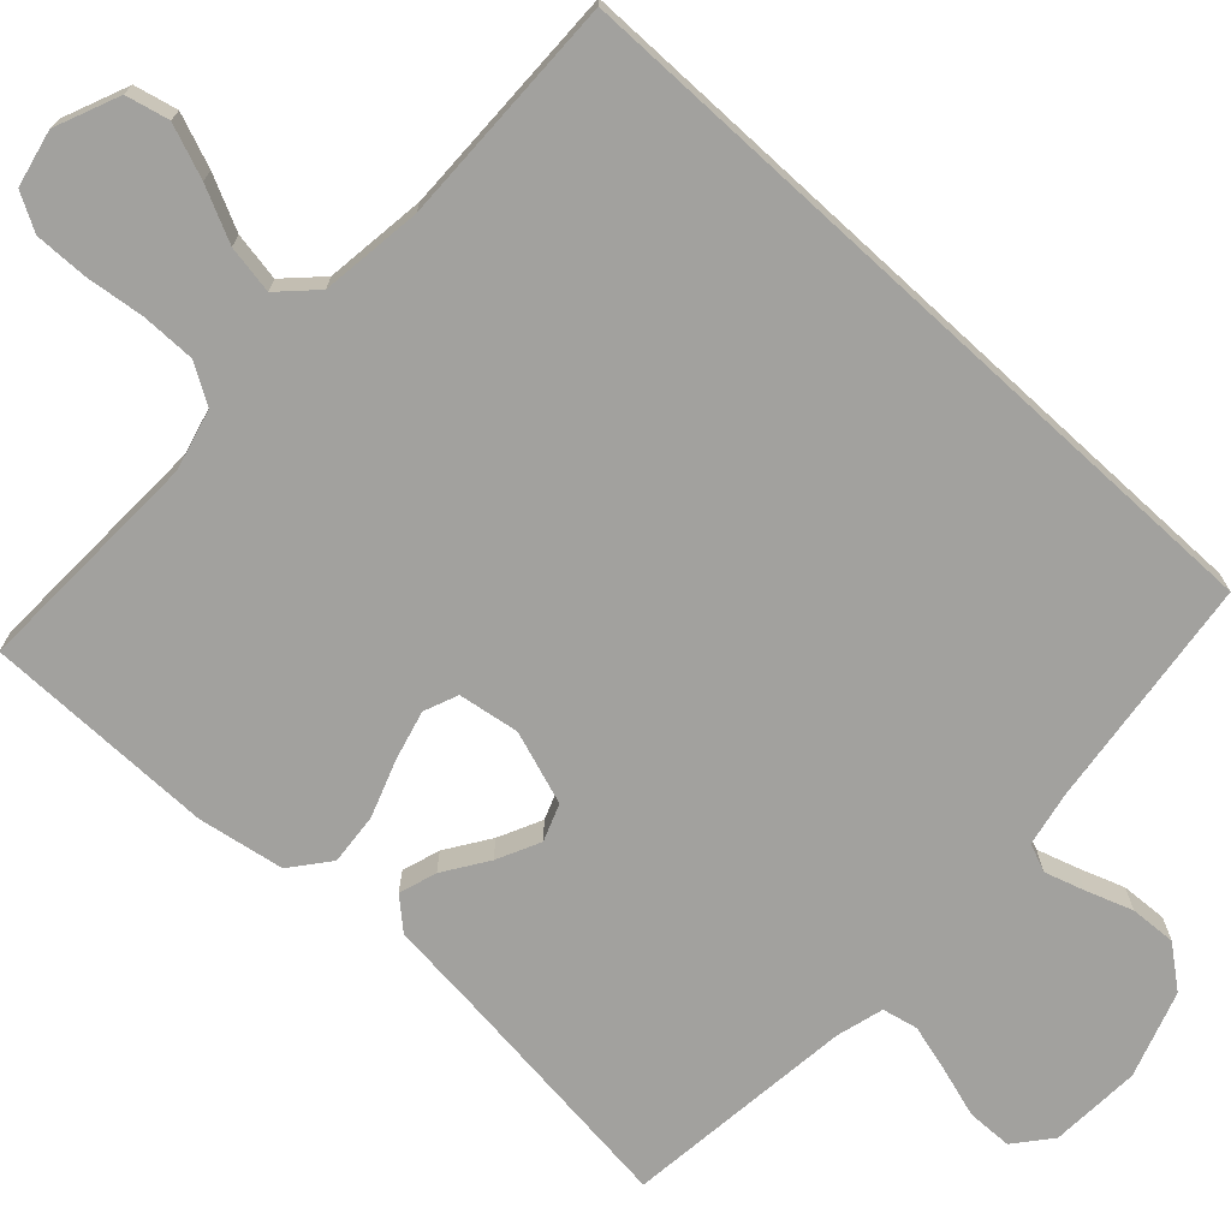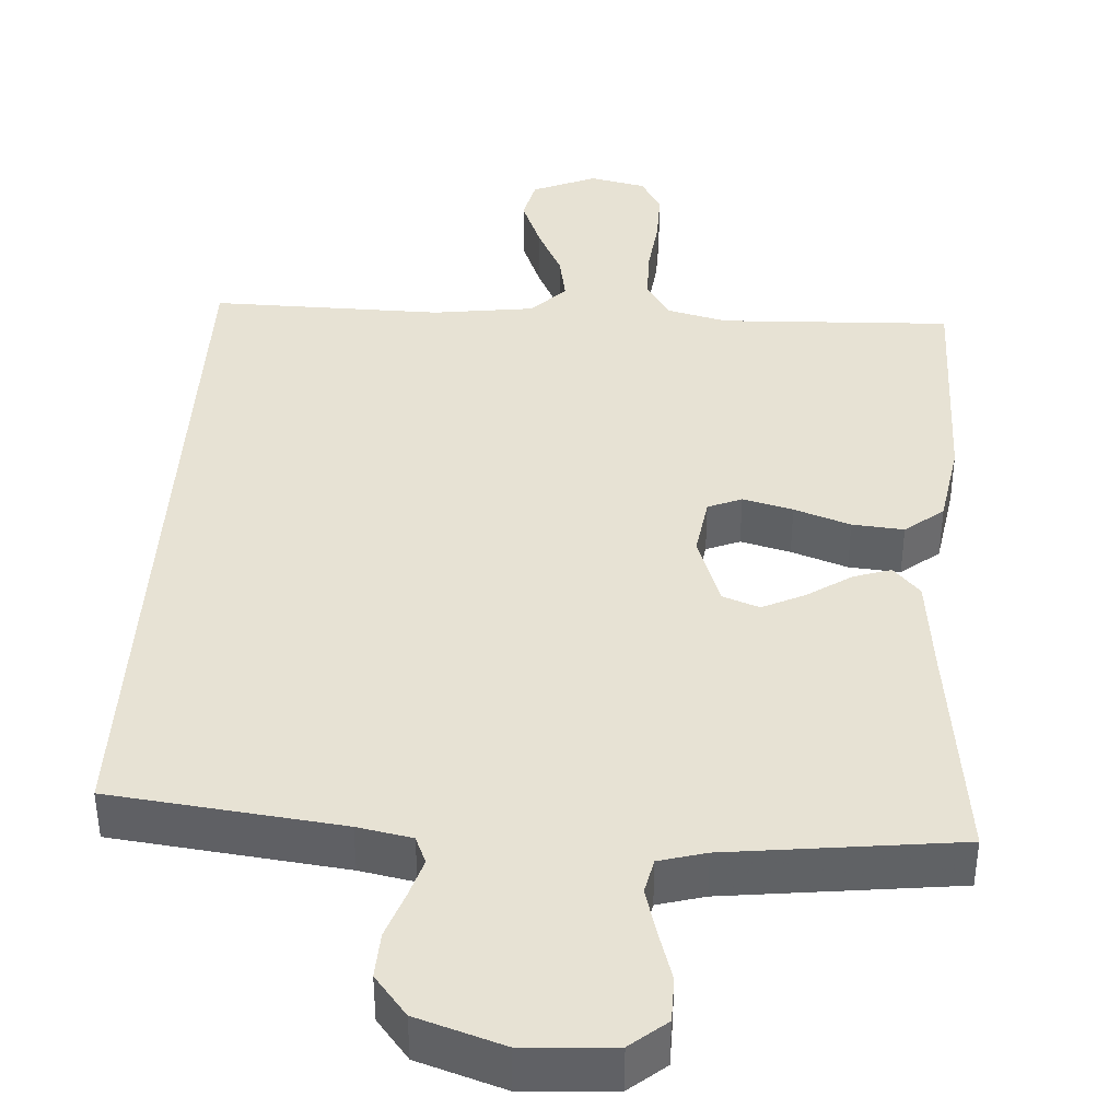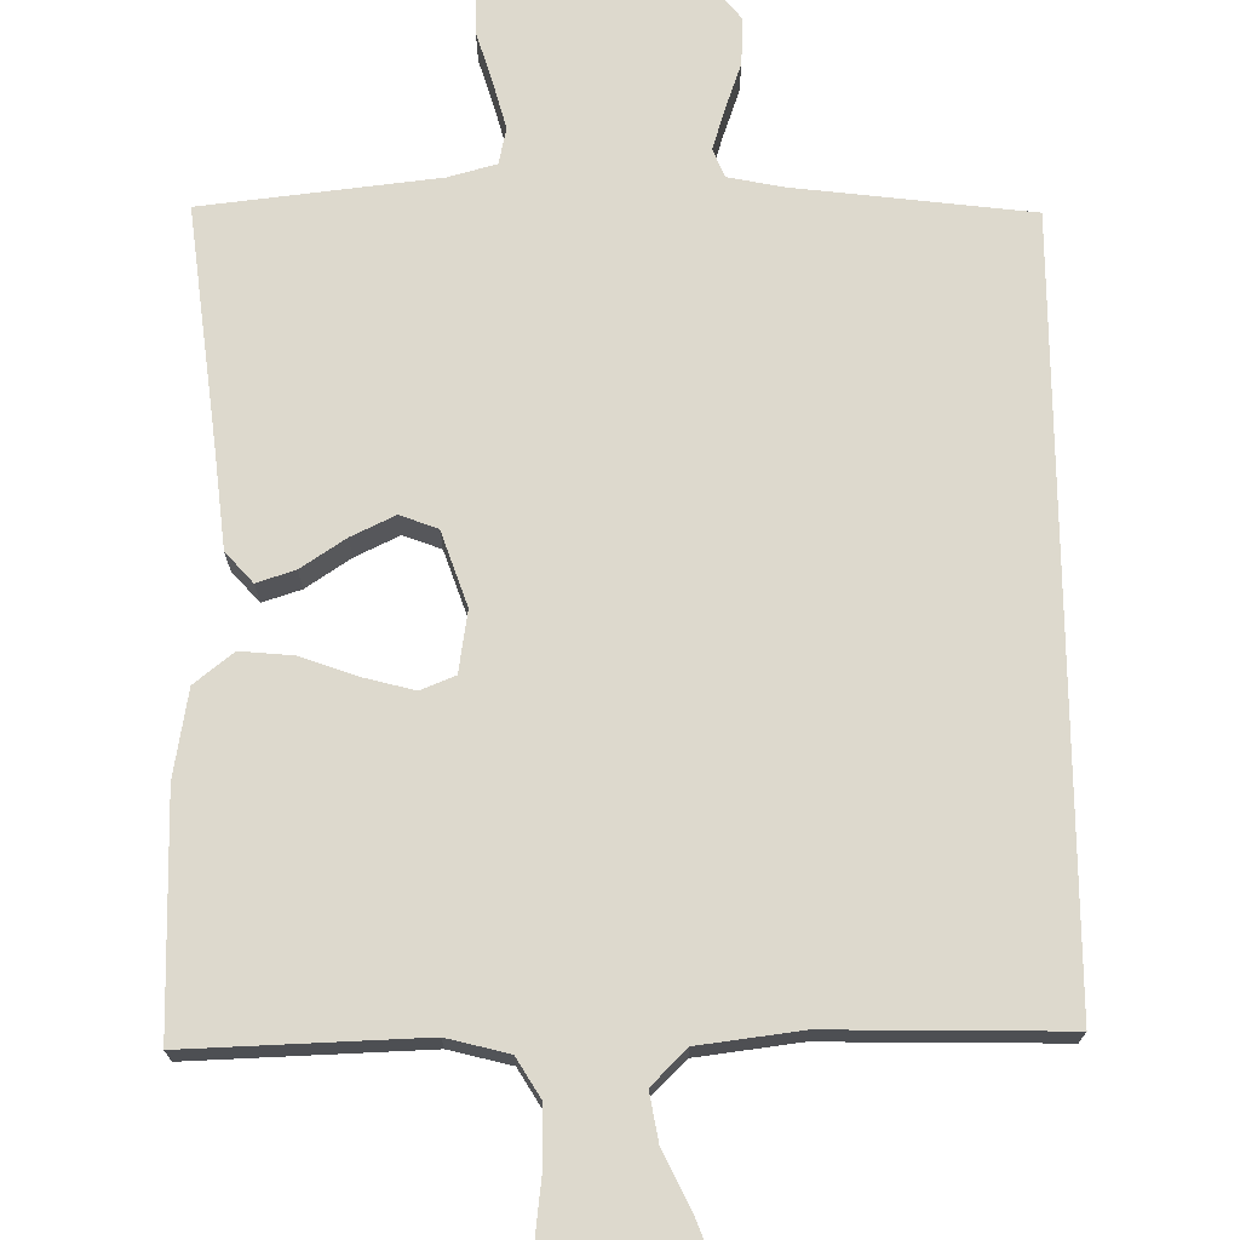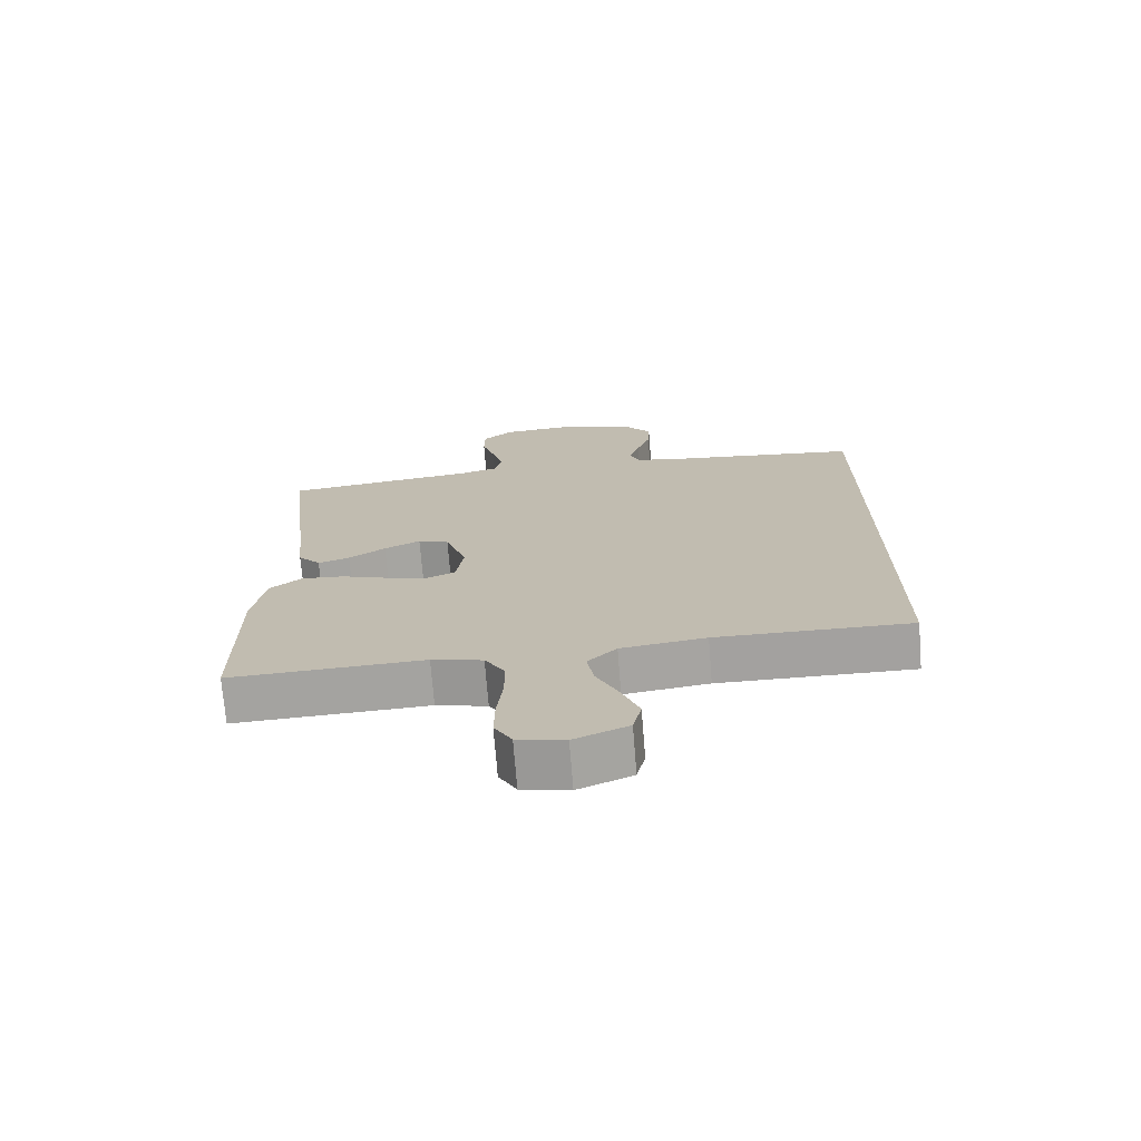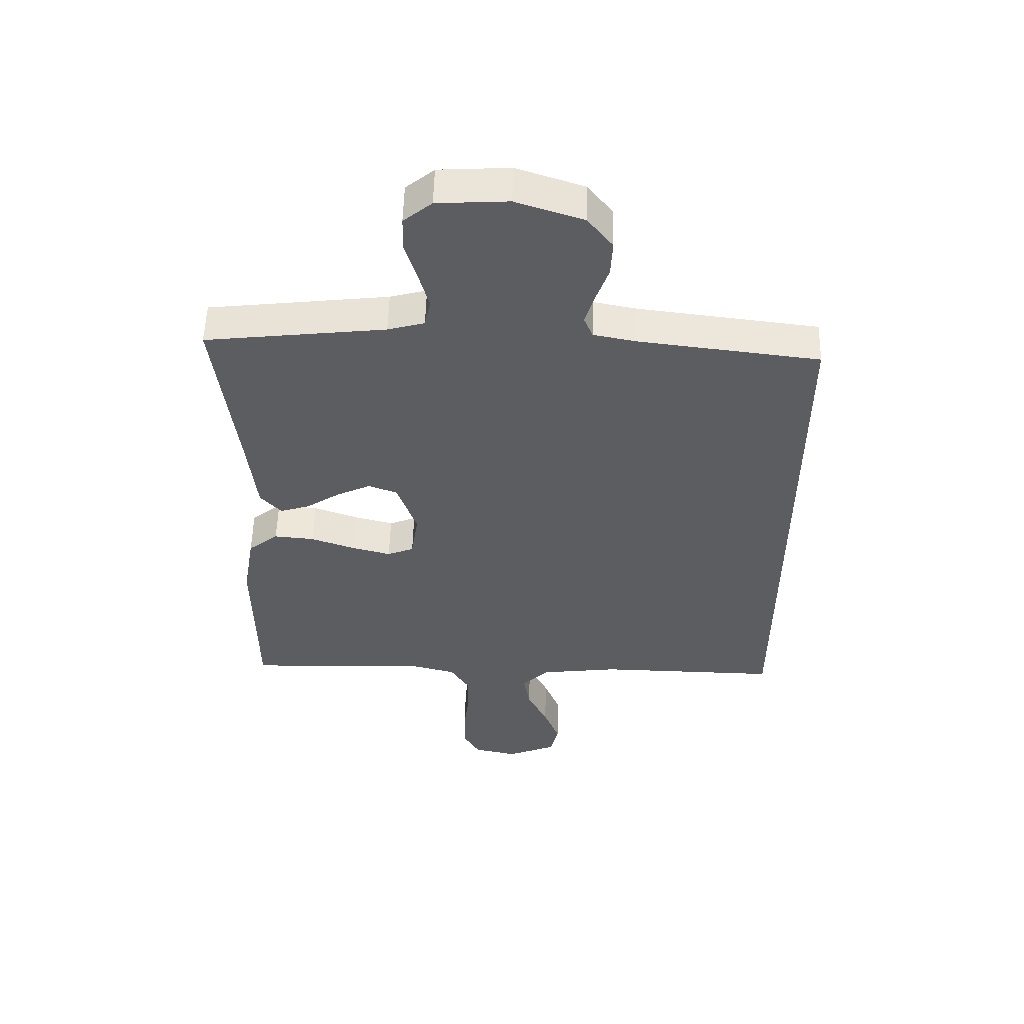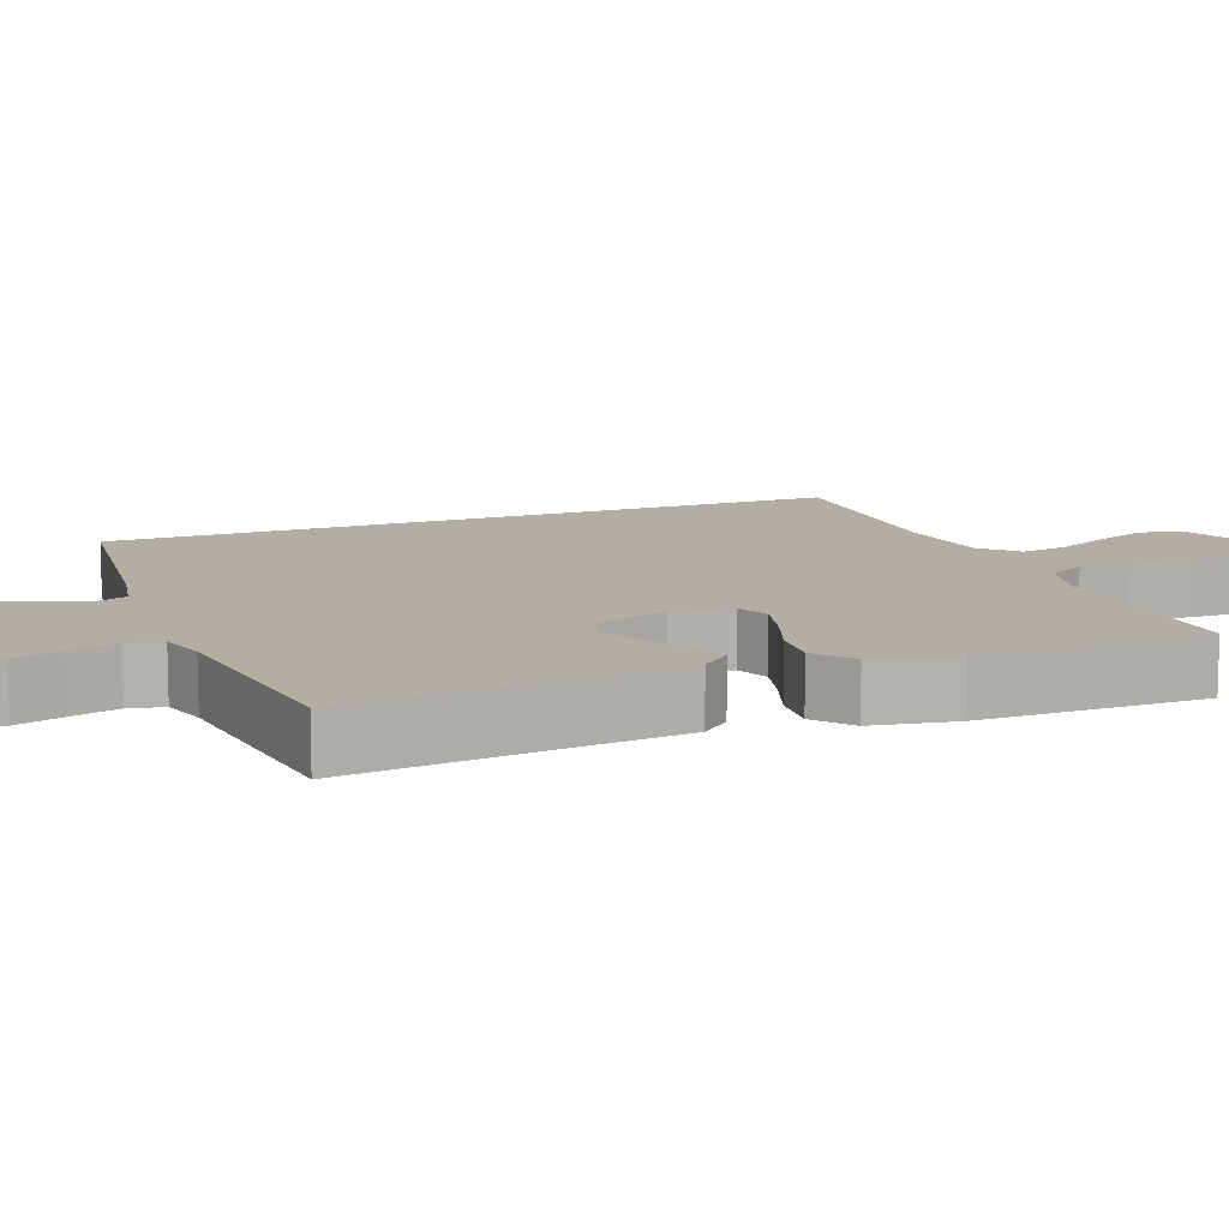
<metadata>
{"format":"obj","ext":"obj","renderer":"f3d","projection":"perspective","resolution":1024,"background":"white","views":[{"elev":-72.1,"azim":-132.6,"up":"+Y"},{"elev":39.8,"azim":3.4,"up":"+Y"},{"elev":72.0,"azim":179.4,"up":"+Y"},{"elev":-72.5,"azim":-175.4,"up":"+Z"},{"elev":54.1,"azim":-178.5,"up":"+Z"},{"elev":11.0,"azim":68.8,"up":"+Y"}]}
</metadata>
<code>
v 0.5 0.07 -0.5
v 0.2 0.07 -0.489
v 0.121 0.07 -0.509
v 0.09 0.07 -0.56
v 0.09 0.07 -0.63
v 0.099 0.07 -0.706
v 0.1 0.07 -0.775
v 0.073 0.07 -0.823
v 0 0.07 -0.839
v -0.083 0.07 -0.804
v -0.096 0.07 -0.748
v -0.069 0.07 -0.679
v -0.035 0.07 -0.609
v -0.024 0.07 -0.547
v -0.069 0.07 -0.502
v -0.2 0.07 -0.485
v -0.5 0.07 -0.49
v -0.5 0.07 0.482
v -0.2 0.07 0.518
v -0.129 0.07 0.532
v -0.114 0.07 0.568
v -0.13 0.07 0.62
v -0.151 0.07 0.68
v -0.154 0.07 0.74
v -0.112 0.07 0.793
v 0 0.07 0.83
v 0.118 0.07 0.823
v 0.165 0.07 0.784
v 0.166 0.07 0.725
v 0.146 0.07 0.66
v 0.129 0.07 0.598
v 0.139 0.07 0.552
v 0.2 0.07 0.535
v 0.5 0.07 0.5
v 0.464 0.07 0.2
v 0.45 0.07 0.071
v 0.415 0.07 0.032
v 0.366 0.07 0.048
v 0.309 0.07 0.086
v 0.253 0.07 0.113
v 0.205 0.07 0.095
v 0.172 0.07 0
v 0.184 0.07 -0.079
v 0.228 0.07 -0.097
v 0.293 0.07 -0.08
v 0.366 0.07 -0.054
v 0.433 0.07 -0.048
v 0.483 0.07 -0.088
v 0.502 0.07 -0.2
v 0.5 0 -0.5
v 0.2 0 -0.489
v 0.121 0 -0.509
v 0.09 0 -0.56
v 0.09 0 -0.63
v 0.099 0 -0.706
v 0.1 0 -0.775
v 0.073 0 -0.823
v 0 0 -0.839
v -0.083 0 -0.804
v -0.096 0 -0.748
v -0.069 0 -0.679
v -0.035 0 -0.609
v -0.024 0 -0.547
v -0.069 0 -0.502
v -0.2 0 -0.485
v -0.5 0 -0.49
v -0.5 0 0.482
v -0.2 0 0.518
v -0.129 0 0.532
v -0.114 0 0.568
v -0.13 0 0.62
v -0.151 0 0.68
v -0.154 0 0.74
v -0.112 0 0.793
v 0 0 0.83
v 0.118 0 0.823
v 0.165 0 0.784
v 0.166 0 0.725
v 0.146 0 0.66
v 0.129 0 0.598
v 0.139 0 0.552
v 0.2 0 0.535
v 0.5 0 0.5
v 0.464 0 0.2
v 0.45 0 0.071
v 0.415 0 0.032
v 0.366 0 0.048
v 0.309 0 0.086
v 0.253 0 0.113
v 0.205 0 0.095
v 0.172 0 0
v 0.184 0 -0.079
v 0.228 0 -0.097
v 0.293 0 -0.08
v 0.366 0 -0.054
v 0.433 0 -0.048
v 0.483 0 -0.088
v 0.502 0 -0.2
f 49 1 2
f 48 49 2
f 47 48 2
f 46 47 2
f 45 46 2
f 44 45 2 3
f 43 44 3 4
f 42 43 4
f 37 38 39
f 36 37 39
f 35 36 39
f 35 39 40
f 34 35 40
f 33 34 40
f 32 33 40 41
f 28 29 30
f 27 28 30
f 26 27 30
f 25 26 30
f 24 25 30
f 23 24 30
f 22 23 30
f 21 22 30 31
f 32 41 42
f 31 32 42
f 21 31 42
f 20 21 42
f 16 17 18 19
f 11 12 13
f 10 11 13
f 9 10 13
f 8 9 13
f 7 8 13
f 6 7 13
f 5 6 13
f 4 5 13 14
f 42 4 14 15
f 19 20 42
f 16 19 42
f 15 16 42
f 51 50 98
f 51 98 97
f 51 97 96
f 51 96 95
f 51 95 94
f 52 51 94 93
f 53 52 93 92
f 53 92 91
f 88 87 86
f 88 86 85
f 88 85 84
f 89 88 84
f 89 84 83
f 89 83 82
f 90 89 82 81
f 79 78 77
f 79 77 76
f 79 76 75
f 79 75 74
f 79 74 73
f 79 73 72
f 79 72 71
f 80 79 71 70
f 91 90 81
f 91 81 80
f 91 80 70
f 91 70 69
f 68 67 66 65
f 62 61 60
f 62 60 59
f 62 59 58
f 62 58 57
f 62 57 56
f 62 56 55
f 62 55 54
f 63 62 54 53
f 64 63 53 91
f 91 69 68
f 91 68 65
f 91 65 64
f 1 50 51 2
f 2 51 52 3
f 3 52 53 4
f 4 53 54 5
f 5 54 55 6
f 6 55 56 7
f 7 56 57 8
f 8 57 58 9
f 9 58 59 10
f 10 59 60 11
f 11 60 61 12
f 12 61 62 13
f 13 62 63 14
f 14 63 64 15
f 15 64 65 16
f 16 65 66 17
f 17 66 67 18
f 18 67 68 19
f 19 68 69 20
f 20 69 70 21
f 21 70 71 22
f 22 71 72 23
f 23 72 73 24
f 24 73 74 25
f 25 74 75 26
f 26 75 76 27
f 27 76 77 28
f 28 77 78 29
f 29 78 79 30
f 30 79 80 31
f 31 80 81 32
f 32 81 82 33
f 33 82 83 34
f 34 83 84 35
f 35 84 85 36
f 36 85 86 37
f 37 86 87 38
f 38 87 88 39
f 39 88 89 40
f 40 89 90 41
f 41 90 91 42
f 42 91 92 43
f 43 92 93 44
f 44 93 94 45
f 45 94 95 46
f 46 95 96 47
f 47 96 97 48
f 48 97 98 49
f 49 98 50 1

</code>
